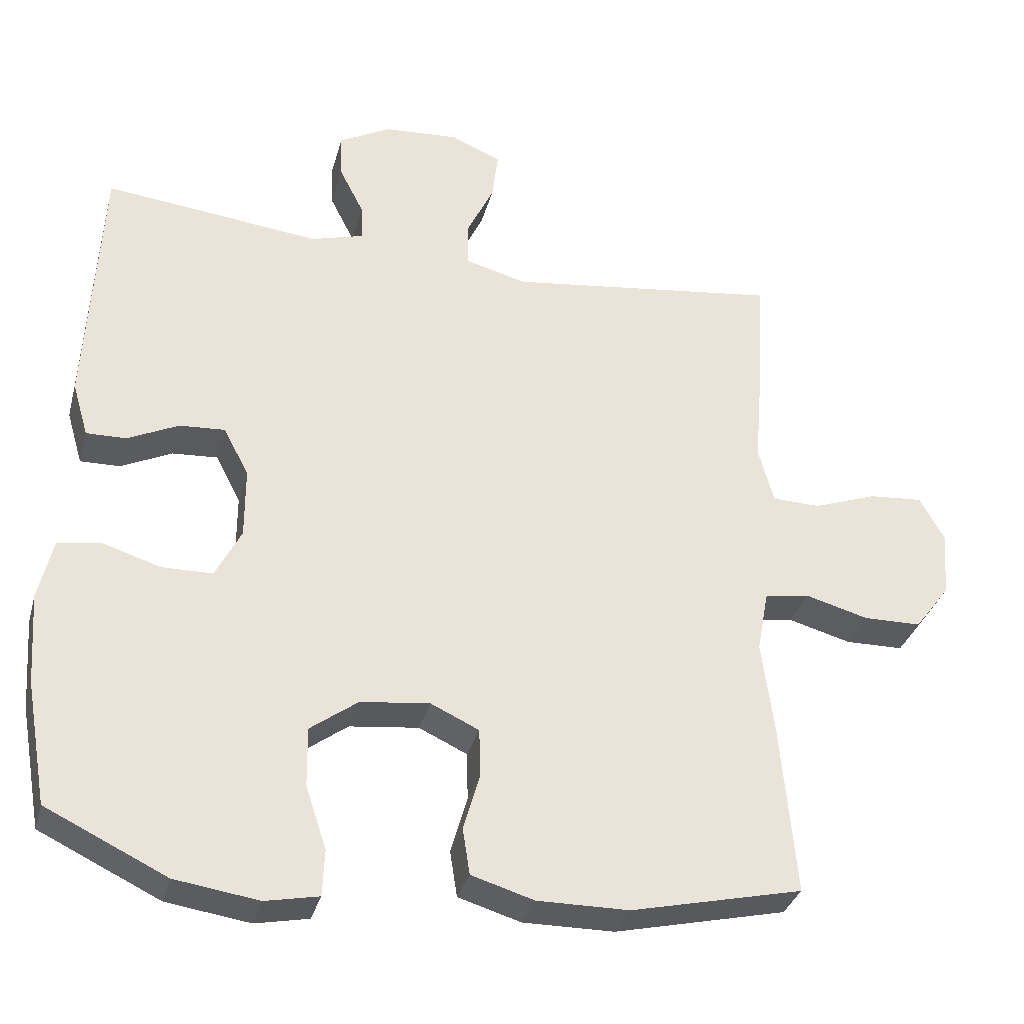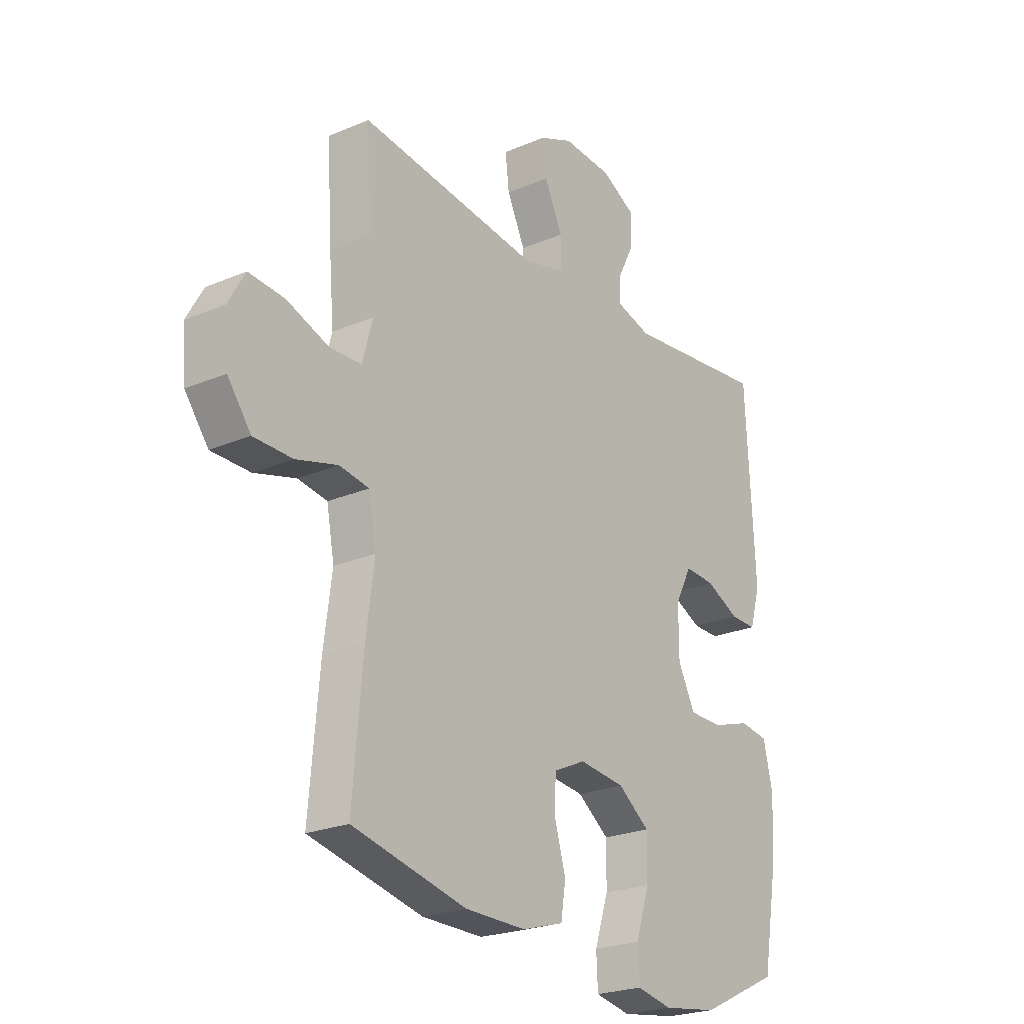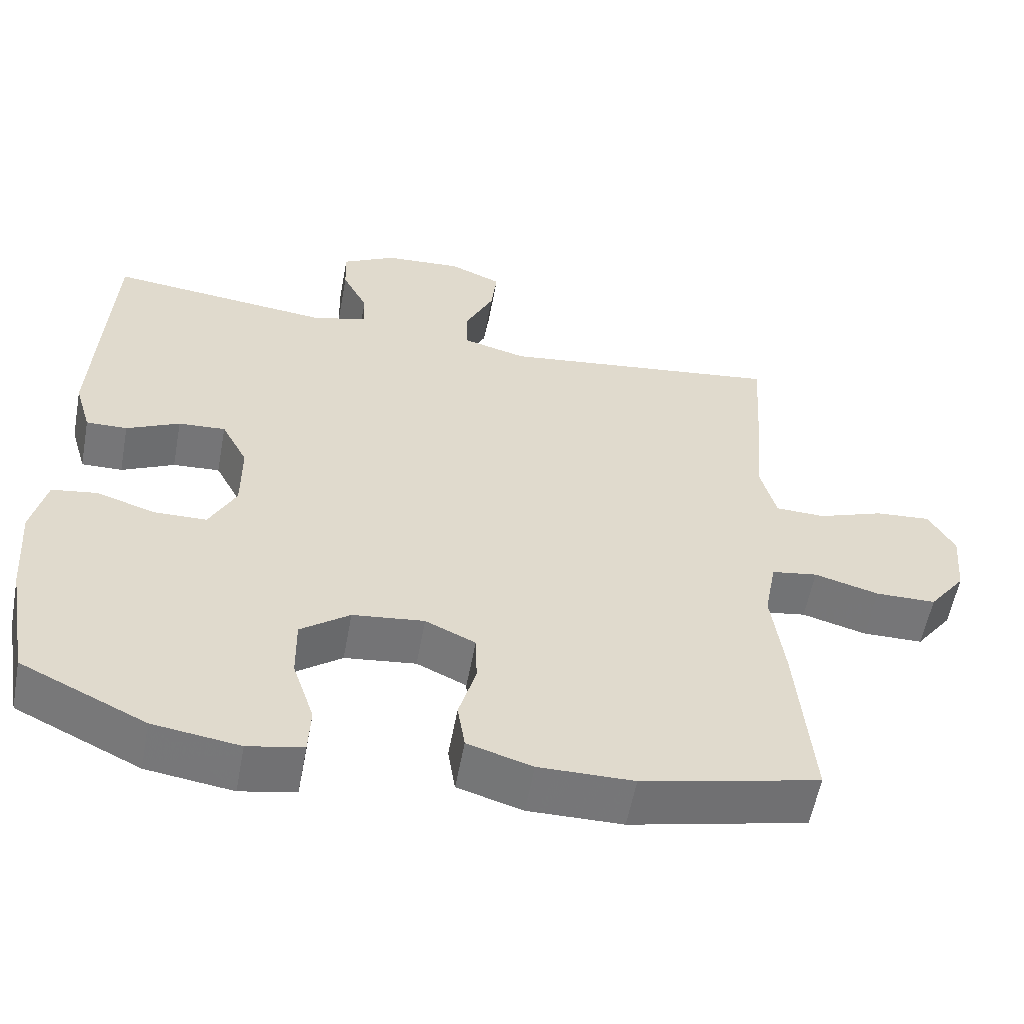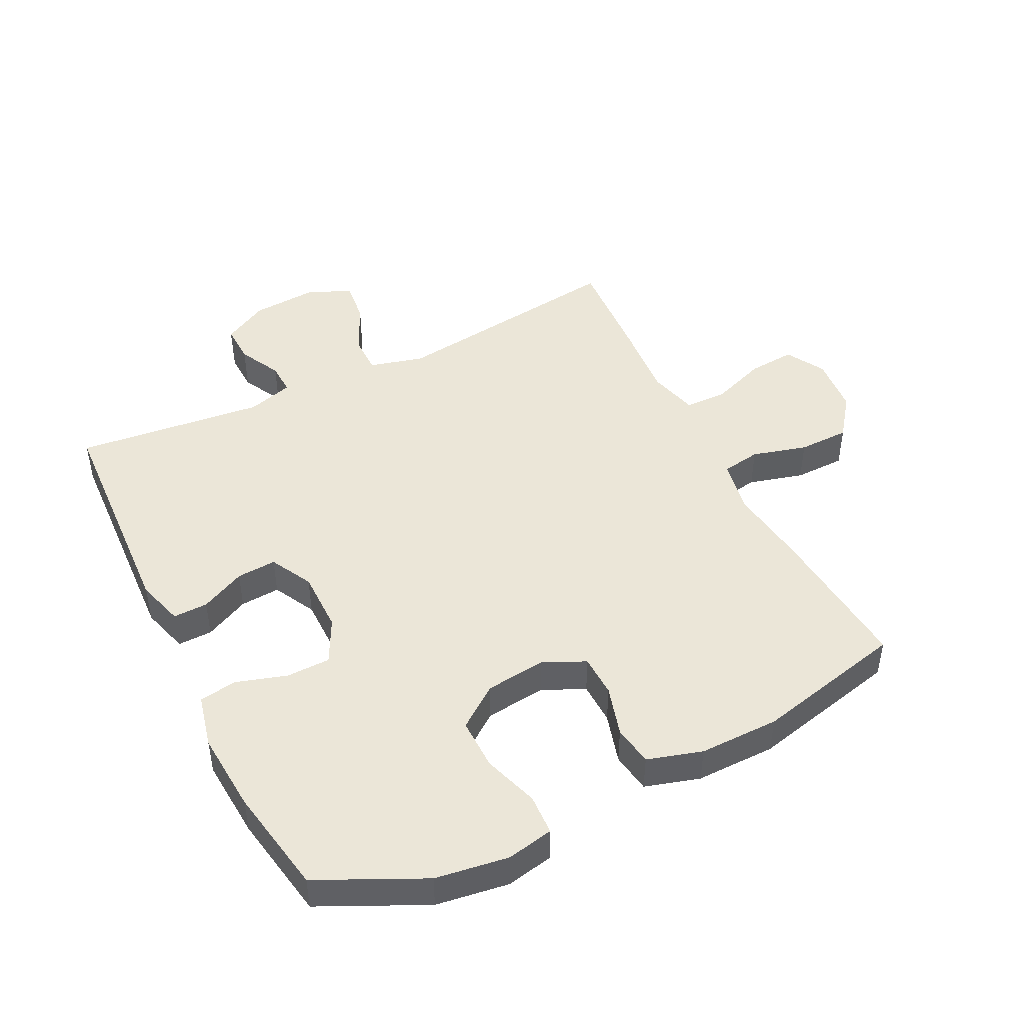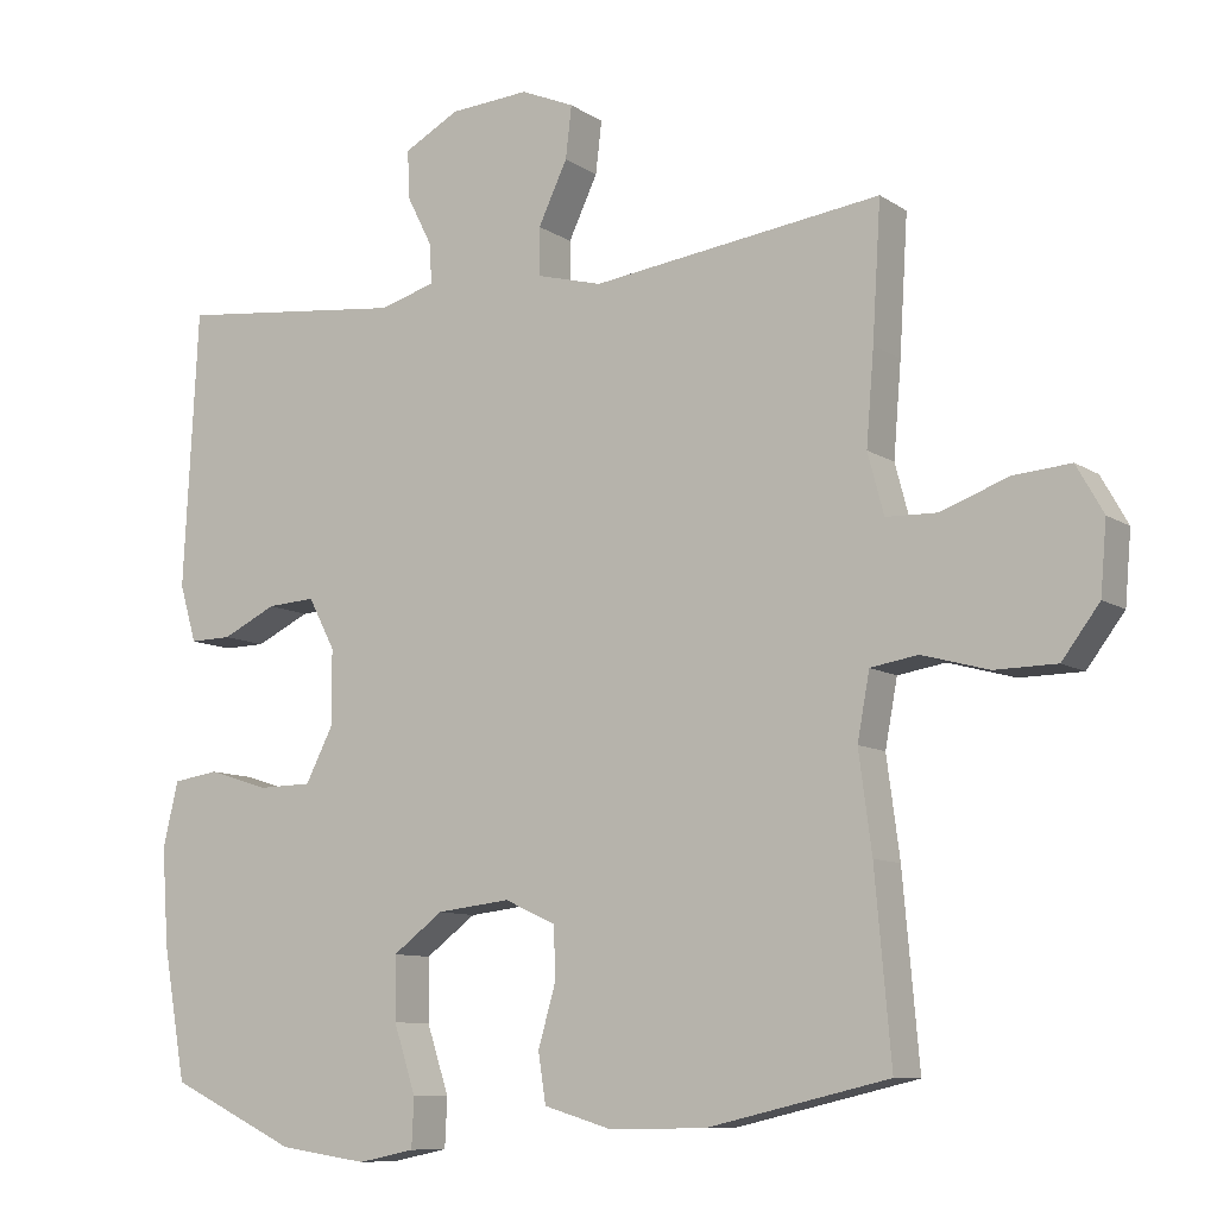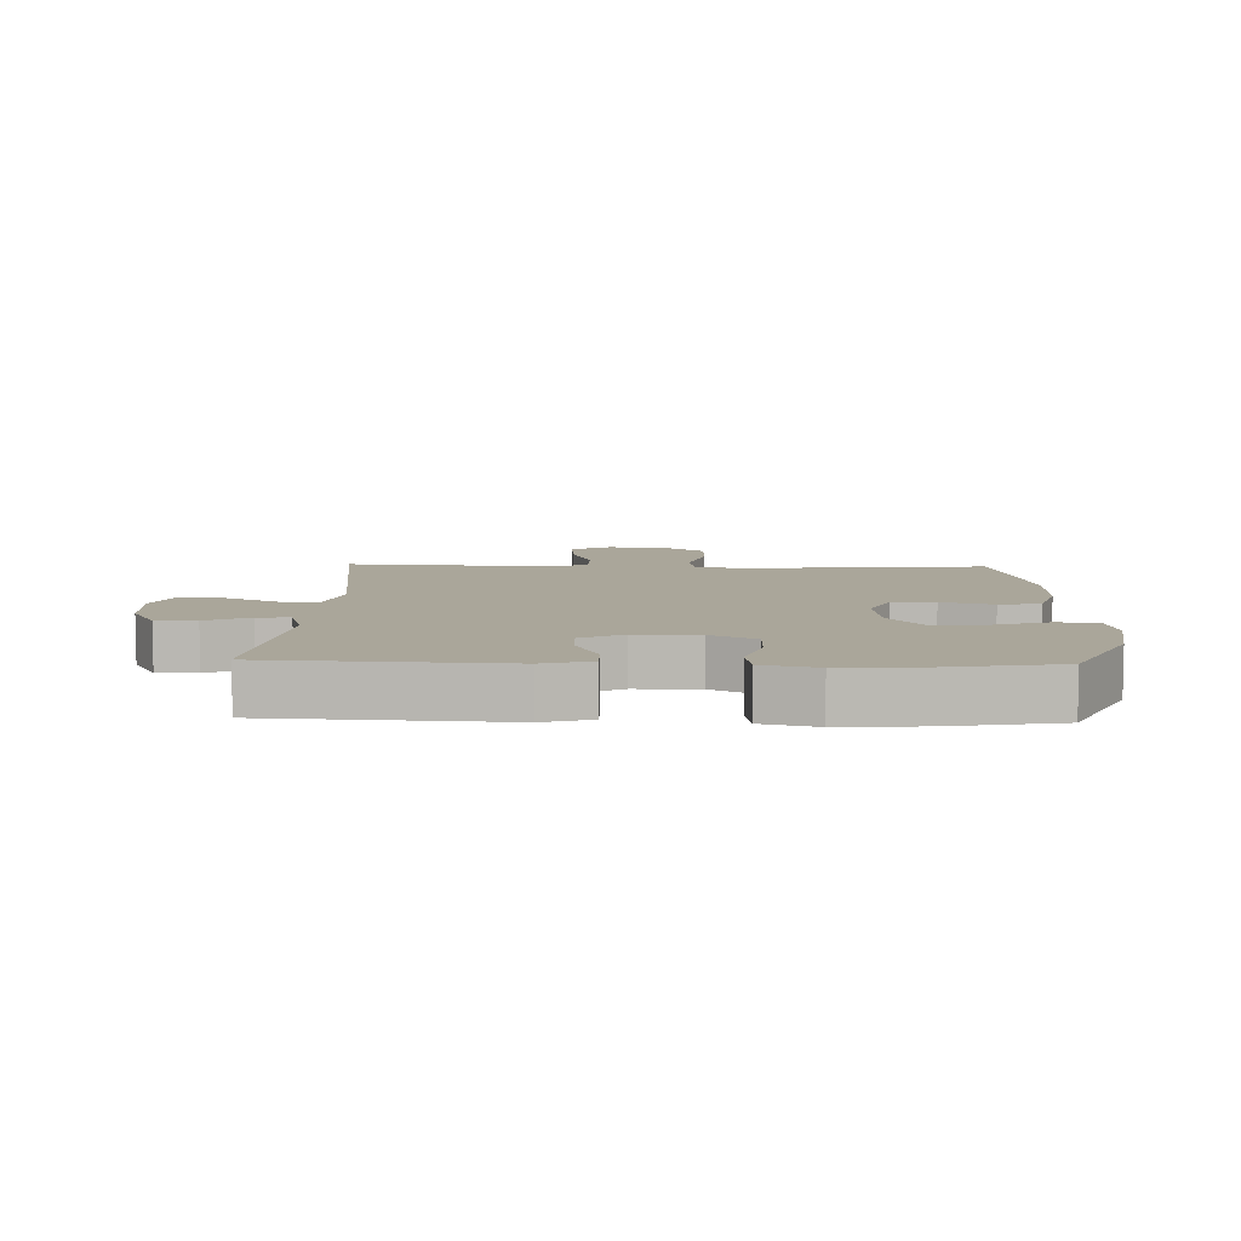
<metadata>
{"format":"obj","ext":"obj","renderer":"f3d","projection":"perspective","resolution":1024,"background":"white","views":[{"elev":-33.3,"azim":165.4,"up":"+Z"},{"elev":-23.5,"azim":-54.3,"up":"+Z"},{"elev":-57.0,"azim":169.5,"up":"+Z"},{"elev":46.4,"azim":153.5,"up":"+Y"},{"elev":-9.5,"azim":-148.3,"up":"+Z"},{"elev":7.8,"azim":91.9,"up":"+Y"}]}
</metadata>
<code>
v -0.5 0.07 0.5
v -0.121 0.07 0.451
v -0.035 0.07 0.474
v -0.035 0.07 0.536
v -0.073 0.07 0.616
v -0.081 0.07 0.684
v -0.011 0.07 0.714
v 0.093 0.07 0.707
v 0.165 0.07 0.668
v 0.163 0.07 0.606
v 0.129 0.07 0.539
v 0.127 0.07 0.488
v 0.2 0.07 0.467
v 0.5 0.07 0.5
v 0.519 0.07 0.139
v 0.497 0.07 0.064
v 0.442 0.07 0.065
v 0.371 0.07 0.099
v 0.308 0.07 0.103
v 0.273 0.07 0.036
v 0.273 0.07 -0.062
v 0.309 0.07 -0.132
v 0.379 0.07 -0.133
v 0.459 0.07 -0.108
v 0.519 0.07 -0.117
v 0.539 0.07 -0.202
v 0.53 0.07 -0.33
v 0.5 0.07 -0.5
v 0.333 0.07 -0.58
v 0.217 0.07 -0.597
v 0.143 0.07 -0.582
v 0.14 0.07 -0.518
v 0.169 0.07 -0.43
v 0.17 0.07 -0.348
v 0.104 0.07 -0.299
v 0.008 0.07 -0.288
v -0.059 0.07 -0.319
v -0.061 0.07 -0.386
v -0.038 0.07 -0.466
v -0.048 0.07 -0.53
v -0.135 0.07 -0.556
v -0.262 0.07 -0.555
v -0.5 0.07 -0.5
v -0.479 0.07 -0.26
v -0.462 0.07 -0.132
v -0.478 0.07 -0.046
v -0.54 0.07 -0.036
v -0.627 0.07 -0.06
v -0.708 0.07 -0.059
v -0.757 0.07 0.006
v -0.765 0.07 0.098
v -0.73 0.07 0.16
v -0.655 0.07 0.154
v -0.567 0.07 0.122
v -0.5 0.07 0.124
v -0.479 0.07 0.203
v -0.489 0.07 0.324
v -0.5 0 0.5
v -0.121 0 0.451
v -0.035 0 0.474
v -0.035 0 0.536
v -0.073 0 0.616
v -0.081 0 0.684
v -0.011 0 0.714
v 0.093 0 0.707
v 0.165 0 0.668
v 0.163 0 0.606
v 0.129 0 0.539
v 0.127 0 0.488
v 0.2 0 0.467
v 0.5 0 0.5
v 0.519 0 0.139
v 0.497 0 0.064
v 0.442 0 0.065
v 0.371 0 0.099
v 0.308 0 0.103
v 0.273 0 0.036
v 0.273 0 -0.062
v 0.309 0 -0.132
v 0.379 0 -0.133
v 0.459 0 -0.108
v 0.519 0 -0.117
v 0.539 0 -0.202
v 0.53 0 -0.33
v 0.5 0 -0.5
v 0.333 0 -0.58
v 0.217 0 -0.597
v 0.143 0 -0.582
v 0.14 0 -0.518
v 0.169 0 -0.43
v 0.17 0 -0.348
v 0.104 0 -0.299
v 0.008 0 -0.288
v -0.059 0 -0.319
v -0.061 0 -0.386
v -0.038 0 -0.466
v -0.048 0 -0.53
v -0.135 0 -0.556
v -0.262 0 -0.555
v -0.5 0 -0.5
v -0.479 0 -0.26
v -0.462 0 -0.132
v -0.478 0 -0.046
v -0.54 0 -0.036
v -0.627 0 -0.06
v -0.708 0 -0.059
v -0.757 0 0.006
v -0.765 0 0.098
v -0.73 0 0.16
v -0.655 0 0.154
v -0.567 0 0.122
v -0.5 0 0.124
v -0.479 0 0.203
v -0.489 0 0.324
f 56 57 1 2
f 55 56 2 3
f 52 53 54
f 51 52 54
f 50 51 54
f 49 50 54
f 48 49 54
f 47 48 54
f 46 47 54 55
f 45 46 55 3
f 43 44 45
f 42 43 45
f 41 42 45
f 40 41 45
f 39 40 45
f 38 39 45
f 37 38 45
f 36 37 45 3
f 31 32 33
f 30 31 33
f 29 30 33
f 28 29 33
f 27 28 33
f 26 27 33
f 25 26 33
f 24 25 33
f 23 24 33
f 22 23 33 34
f 21 22 34 35
f 16 17 18
f 15 16 18
f 14 15 18
f 13 14 18
f 12 13 18 19
f 9 10 11
f 8 9 11
f 7 8 11
f 6 7 11
f 5 6 11
f 4 5 11
f 4 11 12
f 3 4 12
f 36 3 12
f 35 36 12
f 21 35 12
f 20 21 12
f 12 19 20
f 59 58 114 113
f 60 59 113 112
f 111 110 109
f 111 109 108
f 111 108 107
f 111 107 106
f 111 106 105
f 111 105 104
f 112 111 104 103
f 60 112 103 102
f 102 101 100
f 102 100 99
f 102 99 98
f 102 98 97
f 102 97 96
f 102 96 95
f 102 95 94
f 60 102 94 93
f 90 89 88
f 90 88 87
f 90 87 86
f 90 86 85
f 90 85 84
f 90 84 83
f 90 83 82
f 90 82 81
f 90 81 80
f 91 90 80 79
f 92 91 79 78
f 75 74 73
f 75 73 72
f 75 72 71
f 75 71 70
f 76 75 70 69
f 68 67 66
f 68 66 65
f 68 65 64
f 68 64 63
f 68 63 62
f 68 62 61
f 69 68 61
f 69 61 60
f 69 60 93
f 69 93 92
f 69 92 78
f 69 78 77
f 77 76 69
f 1 58 59 2
f 2 59 60 3
f 3 60 61 4
f 4 61 62 5
f 5 62 63 6
f 6 63 64 7
f 7 64 65 8
f 8 65 66 9
f 9 66 67 10
f 10 67 68 11
f 11 68 69 12
f 12 69 70 13
f 13 70 71 14
f 14 71 72 15
f 15 72 73 16
f 16 73 74 17
f 17 74 75 18
f 18 75 76 19
f 19 76 77 20
f 20 77 78 21
f 21 78 79 22
f 22 79 80 23
f 23 80 81 24
f 24 81 82 25
f 25 82 83 26
f 26 83 84 27
f 27 84 85 28
f 28 85 86 29
f 29 86 87 30
f 30 87 88 31
f 31 88 89 32
f 32 89 90 33
f 33 90 91 34
f 34 91 92 35
f 35 92 93 36
f 36 93 94 37
f 37 94 95 38
f 38 95 96 39
f 39 96 97 40
f 40 97 98 41
f 41 98 99 42
f 42 99 100 43
f 43 100 101 44
f 44 101 102 45
f 45 102 103 46
f 46 103 104 47
f 47 104 105 48
f 48 105 106 49
f 49 106 107 50
f 50 107 108 51
f 51 108 109 52
f 52 109 110 53
f 53 110 111 54
f 54 111 112 55
f 55 112 113 56
f 56 113 114 57
f 57 114 58 1

</code>
